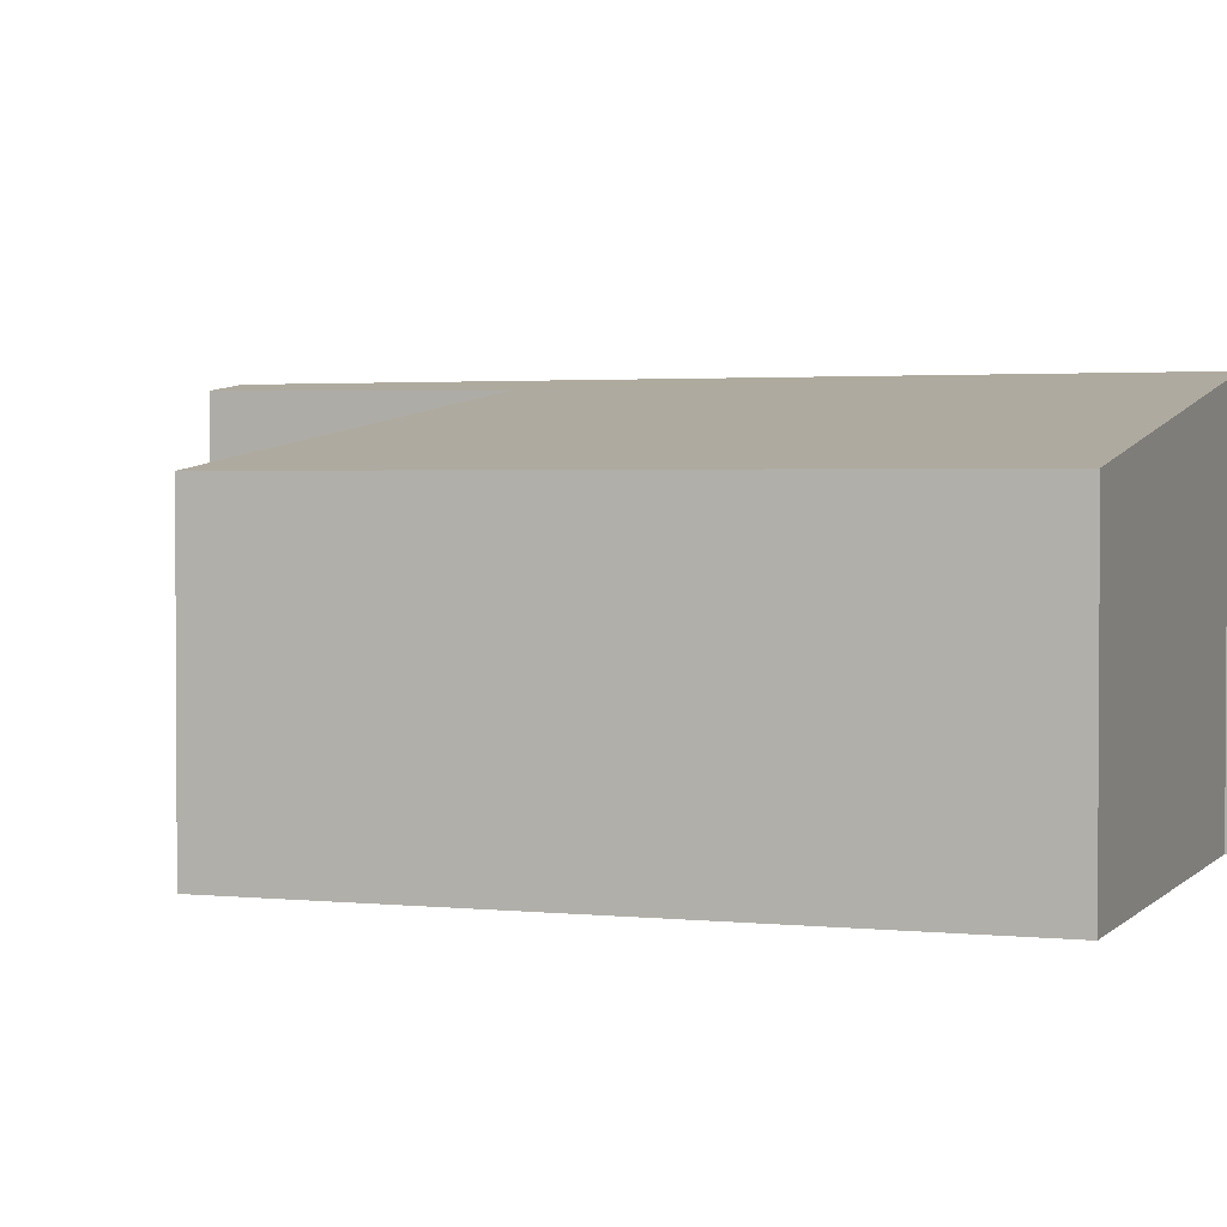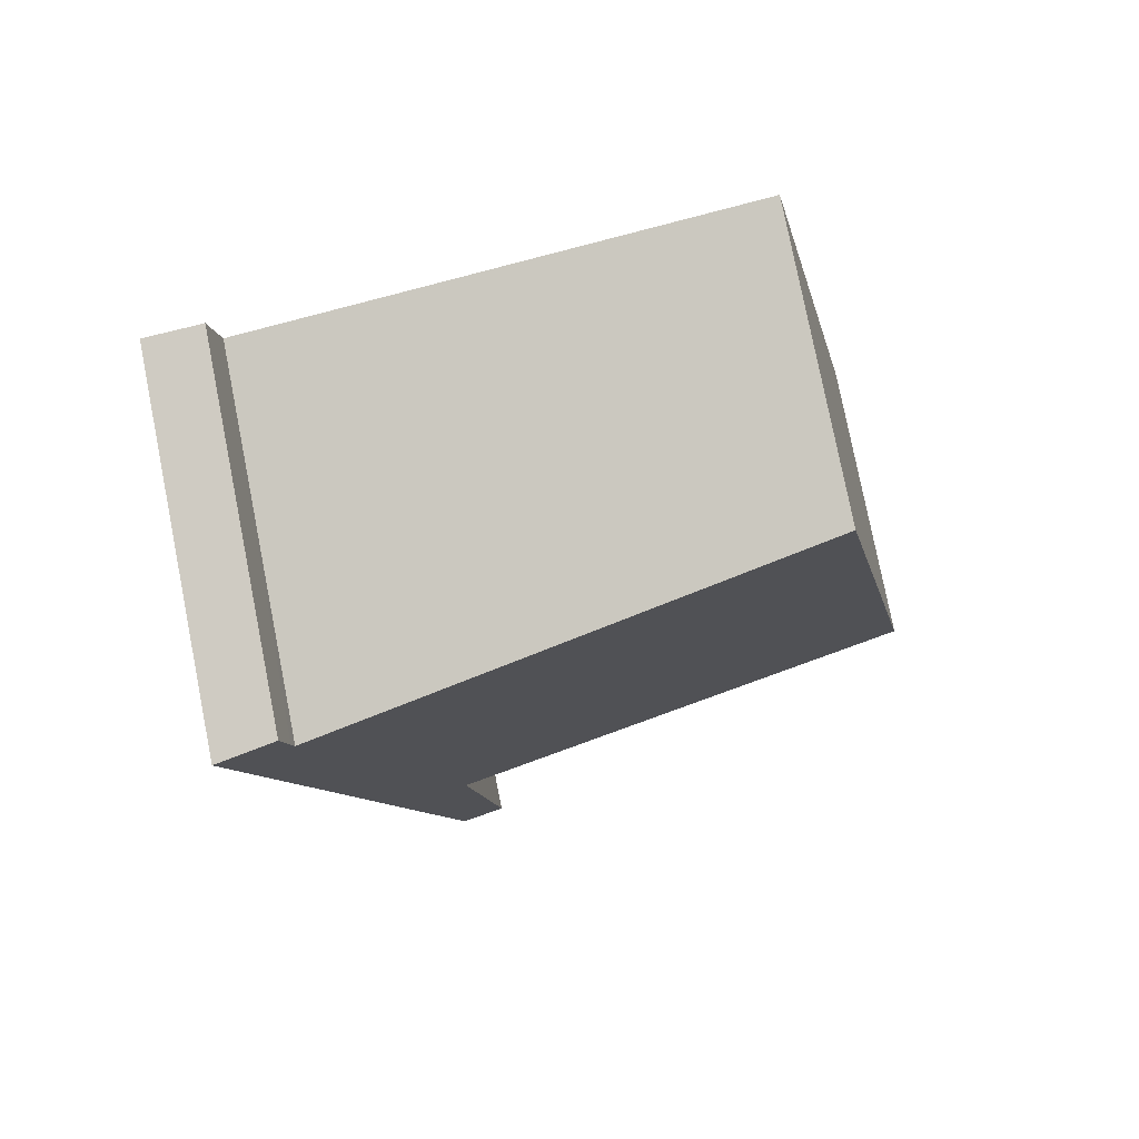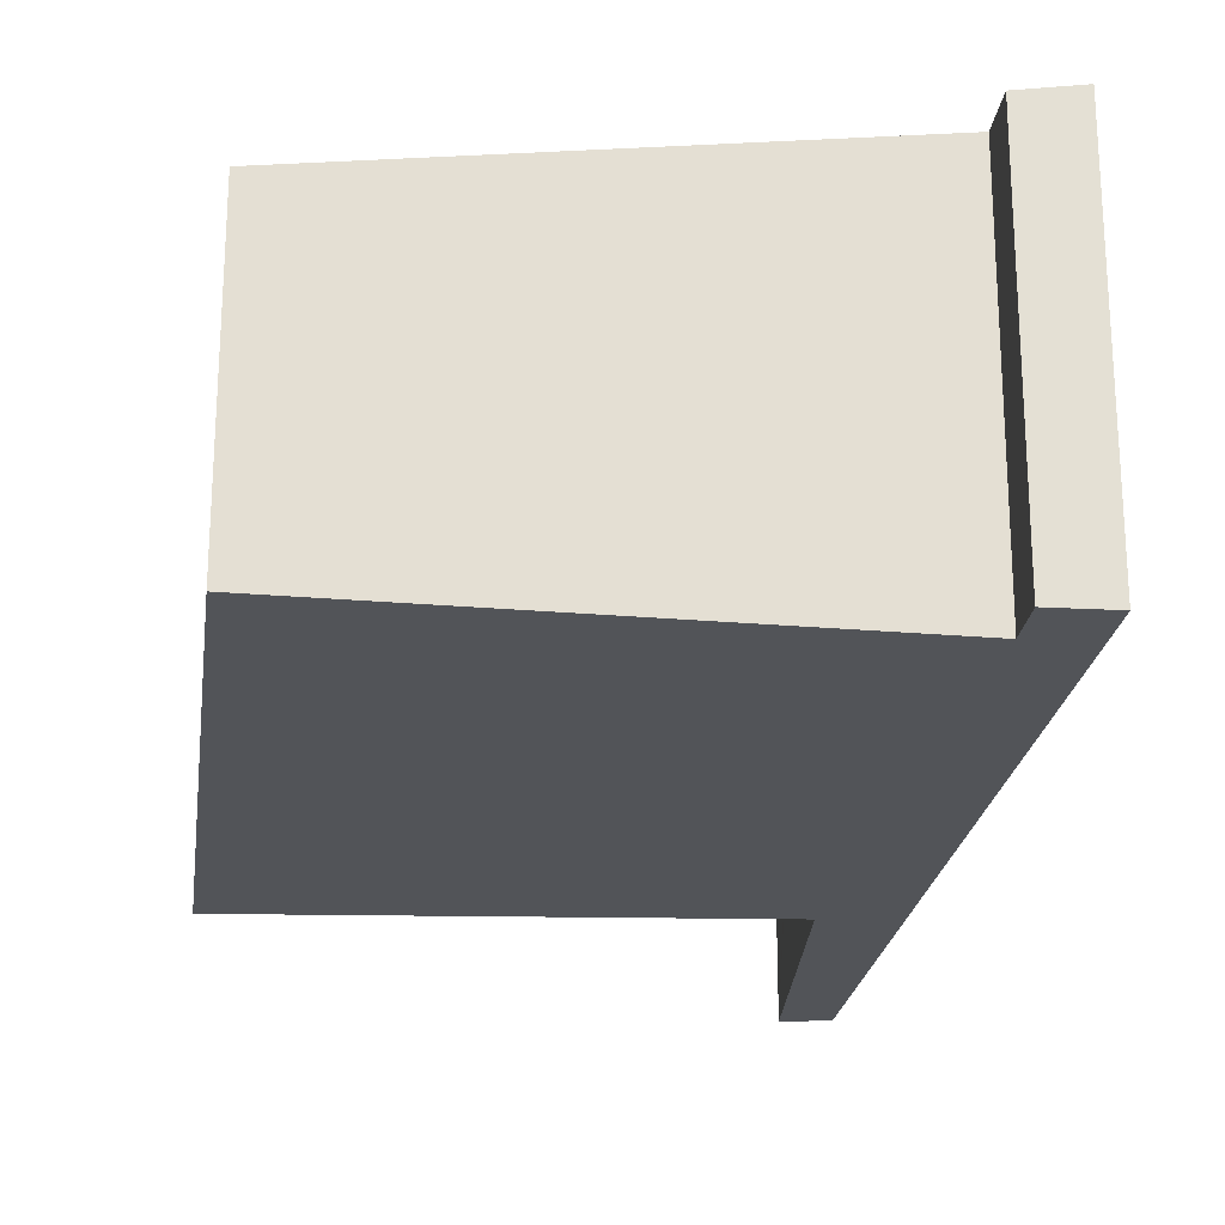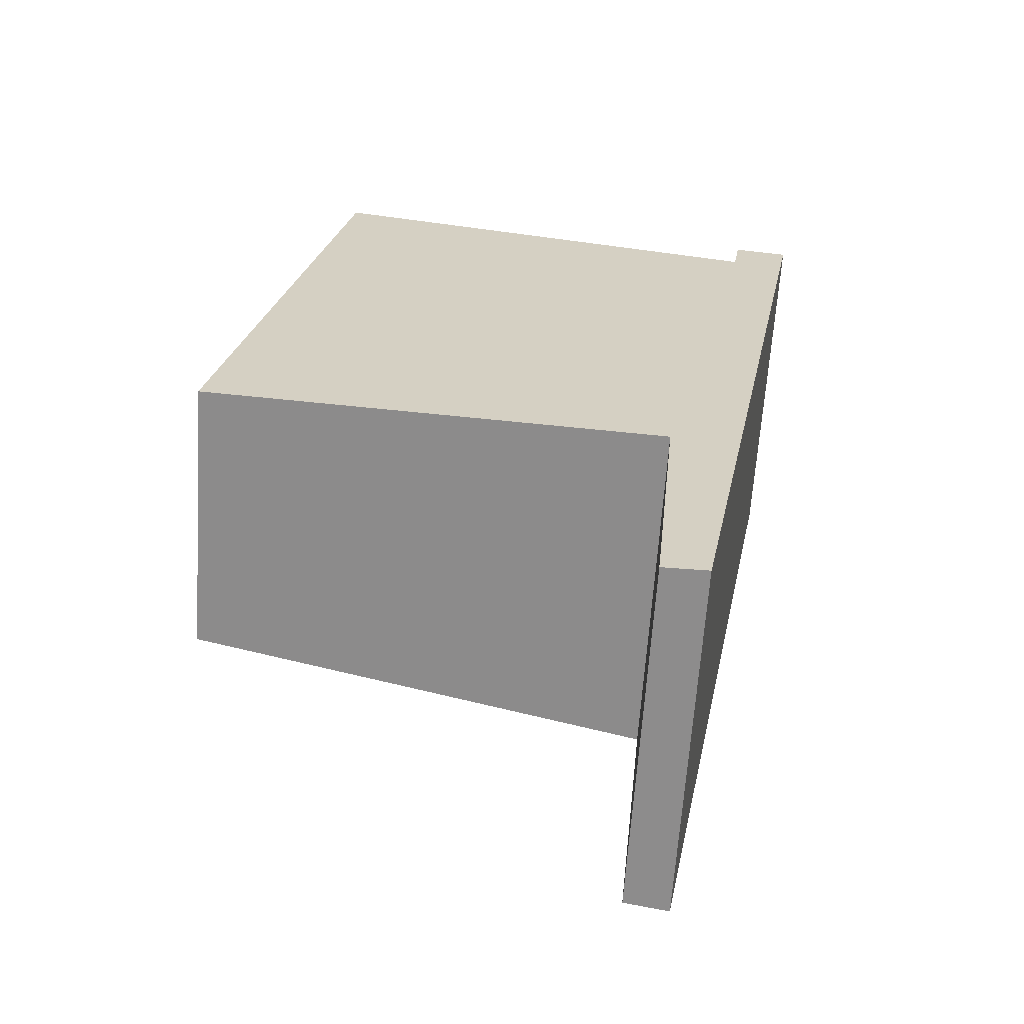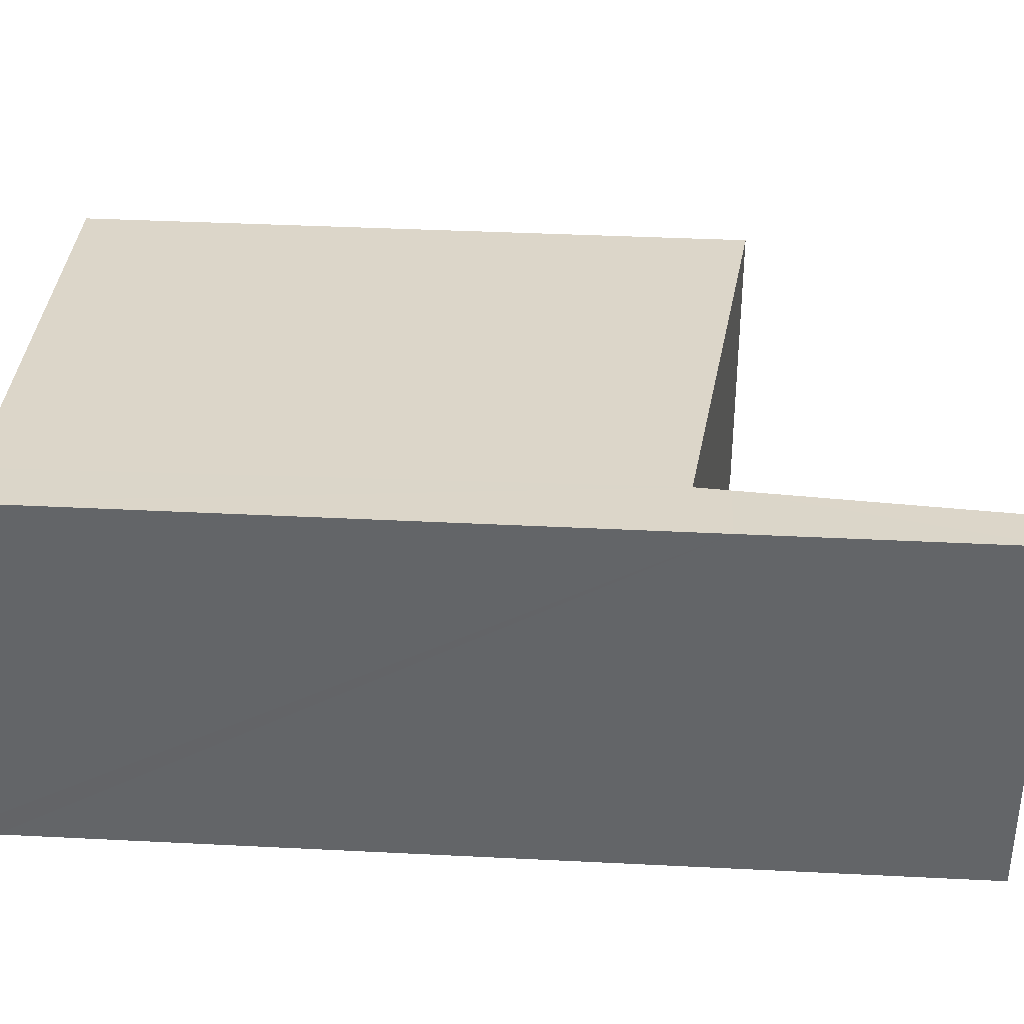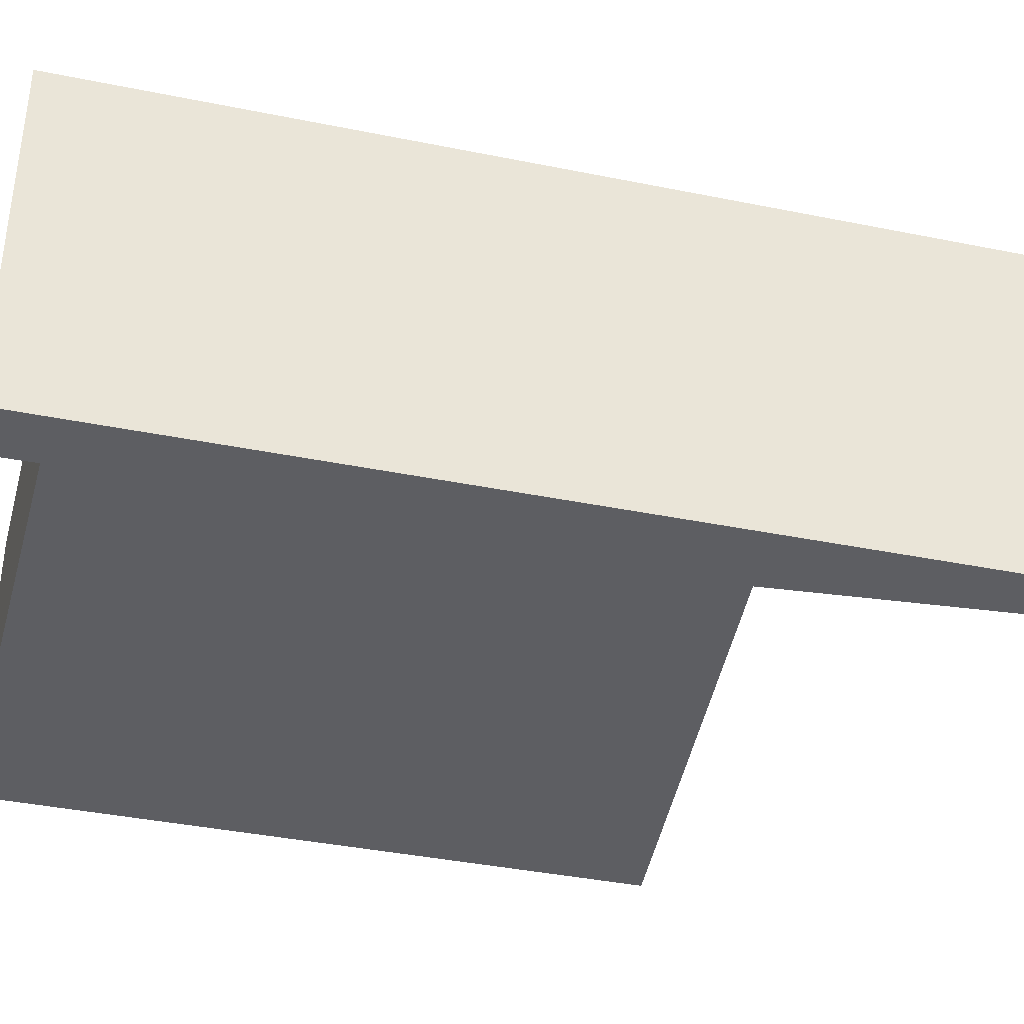
<metadata>
{"format":"obj","ext":"obj","renderer":"f3d","projection":"perspective","resolution":1024,"background":"white","views":[{"elev":2.2,"azim":-58.4,"up":"+Y"},{"elev":78.9,"azim":168.8,"up":"+Z"},{"elev":-22.9,"azim":3.1,"up":"+Y"},{"elev":-64.4,"azim":-3.9,"up":"+Z"},{"elev":38.2,"azim":104.3,"up":"+Y"},{"elev":-38.4,"azim":86.2,"up":"+Y"}]}
</metadata>
<code>
v  0.038 2.162 0.197
v  1.673 2.401 -0.142
v  0 2.162 1.324e-16
v  0.892 2.164 4.678
v  3.595 2.677 -0.305
v  3.572 2.679 -0.536
v  3.719 2.752 -2.499
v  3.373 2.703 -2.493
v  4.068 2.752 -0.639
v  4.927 2.752 3.943
v  4.494 2.691 3.931
v  4.51 2.691 4.03
v  4.555 2.69 4.303
v  4.983 2.752 4.24
v  3.373 1.527e-16 -2.493
v  3.595 1.868e-17 -0.305
v  3.572 3.282e-17 -0.536
v  0 0 0
v  0.892 -2.864e-16 4.678
v  0.038 -1.206e-17 0.197
v  4.494 -2.407e-16 3.931
v  4.555 -2.635e-16 4.303
v  4.51 -2.468e-16 4.03
v  1.673 8.695e-18 -0.142
v  3.719 1.53e-16 -2.499
v  4.983 -2.596e-16 4.24
v  4.927 -2.414e-16 3.943
v  4.068 3.913e-17 -0.639
g defaultobject
f 1 2 3
f 2 1 4
f 2 4 5
f 6 7 8
f 7 6 9
f 9 6 5
f 9 5 10
f 10 5 11
f 11 5 4
f 10 11 12
f 10 12 13
f 10 13 14
f 15 6 8
f 6 15 5
f 5 15 16
f 16 15 17
f 18 1 3
f 1 18 4
f 4 18 19
f 19 18 20
f 21 12 11
f 12 21 13
f 13 21 22
f 22 21 23
f 16 2 5
f 2 16 3
f 3 16 24
f 3 24 18
f 25 8 7
f 8 25 15
f 4 21 11
f 21 4 19
f 13 26 14
f 26 13 22
f 26 10 14
f 10 26 9
f 9 26 27
f 9 27 28
f 9 28 7
f 7 28 25
f 20 16 19
f 16 20 24
f 24 20 18
f 22 27 26
f 27 22 23
f 27 23 28
f 28 23 21
f 28 21 19
f 28 19 16
f 28 16 17
f 28 17 25
f 25 17 15

</code>
